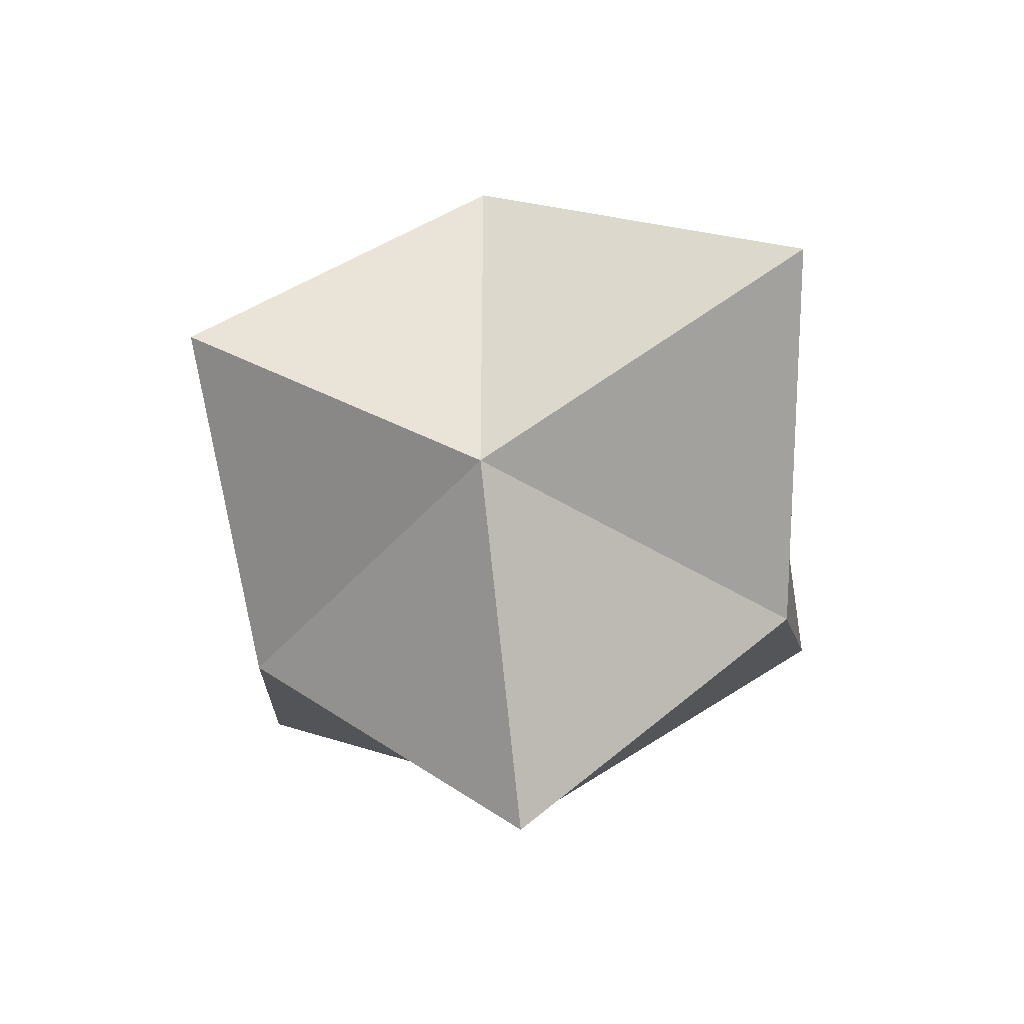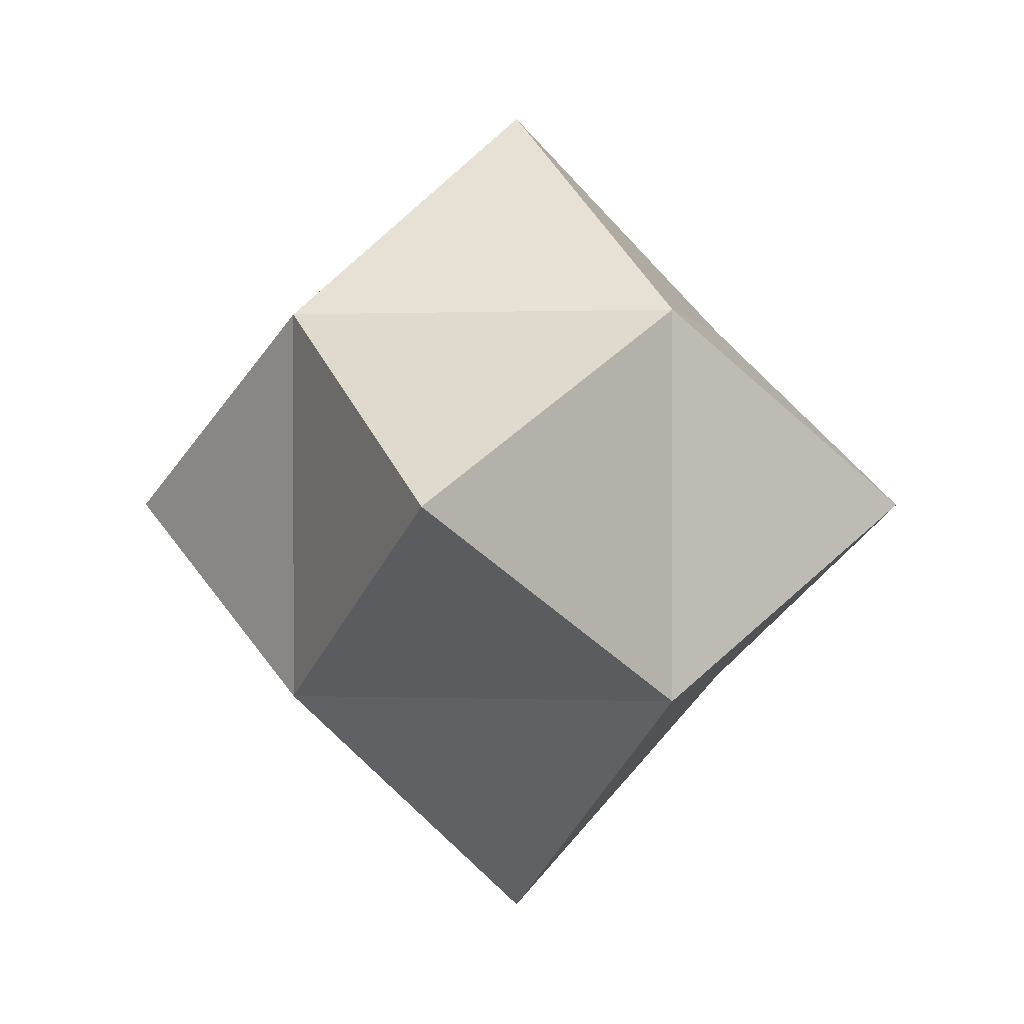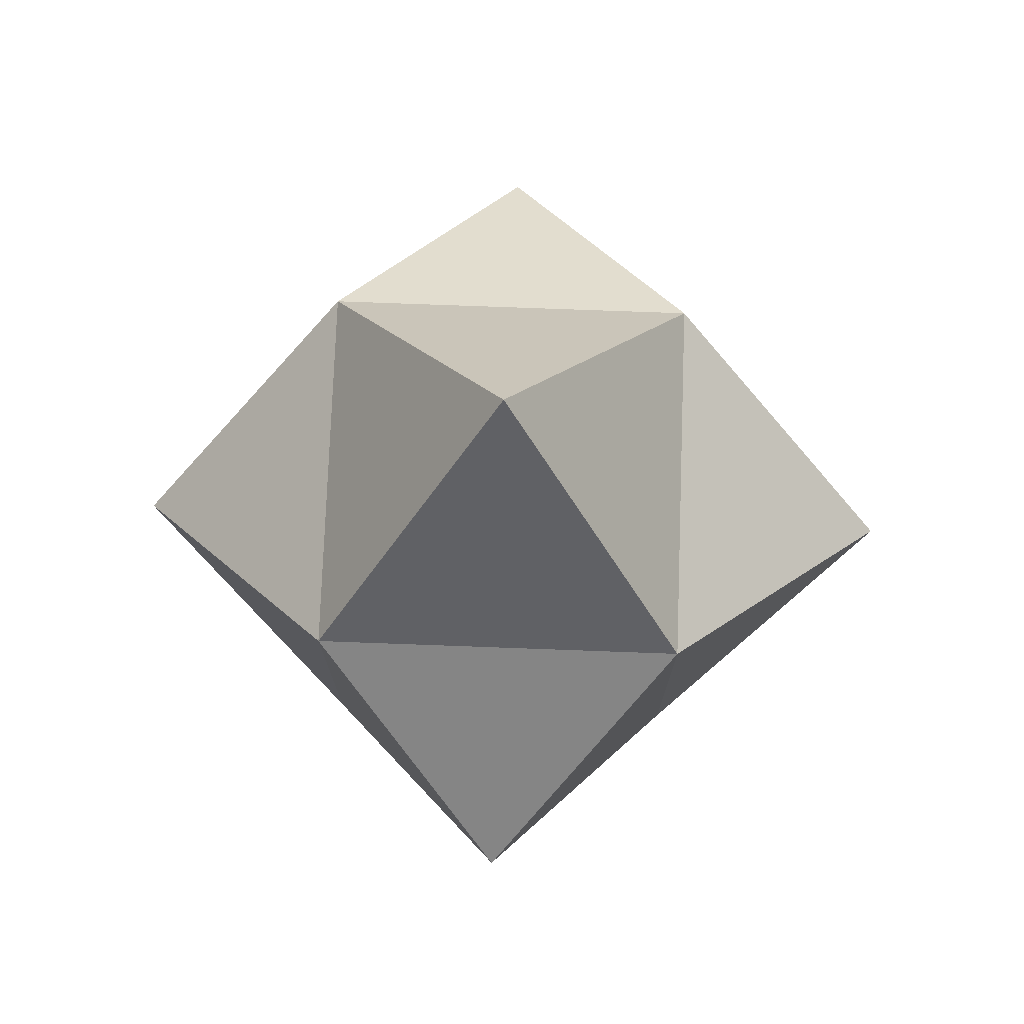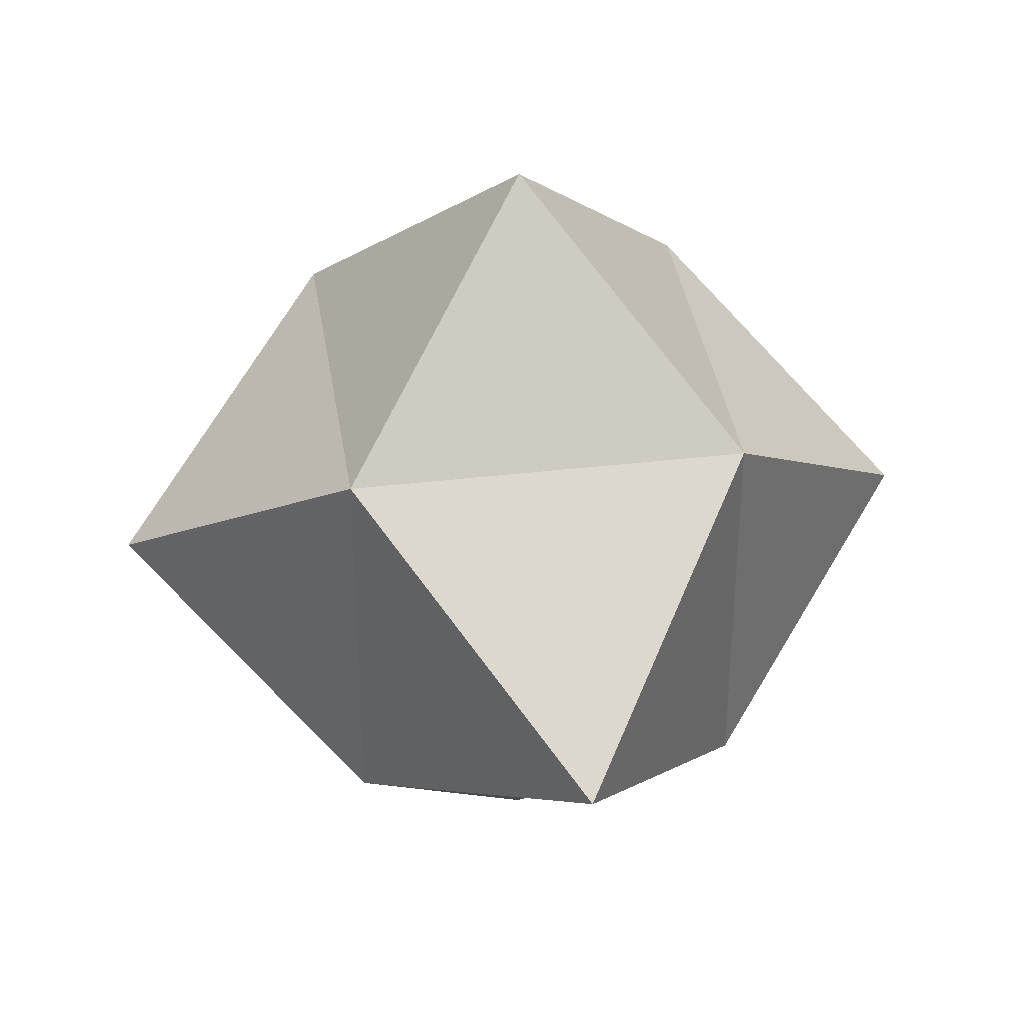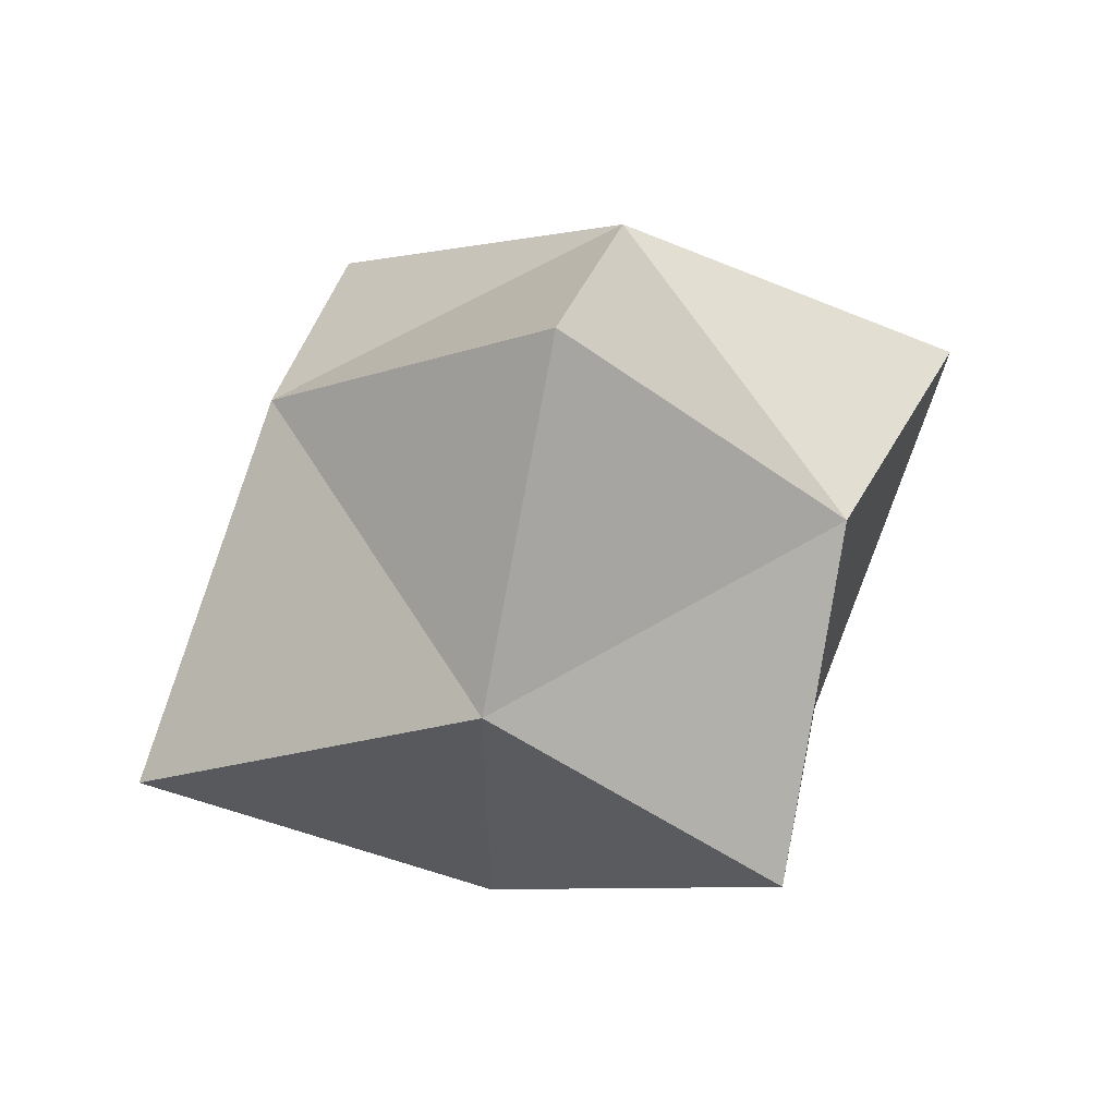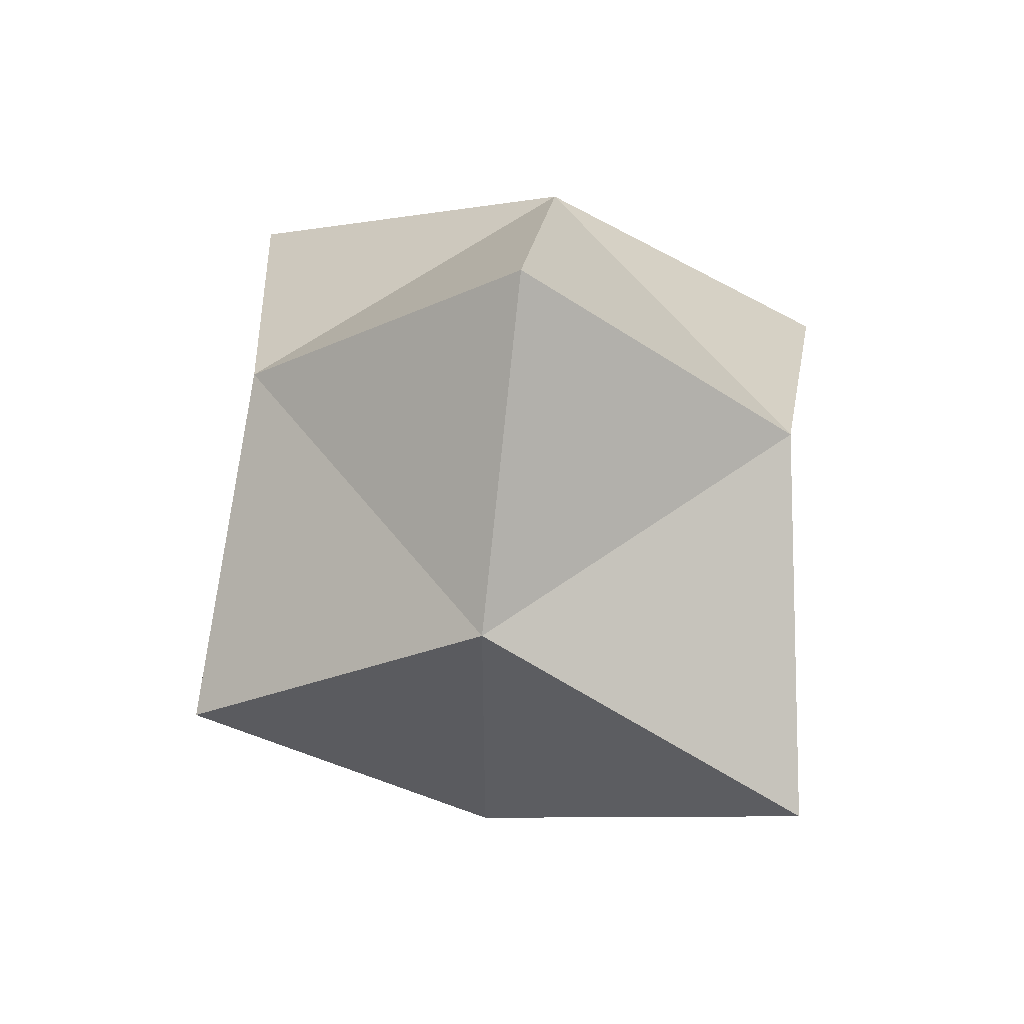
<metadata>
{"format":"obj","ext":"obj","renderer":"f3d","projection":"perspective","resolution":1024,"background":"white","views":[{"elev":-42.9,"azim":-36.9,"up":"+Z"},{"elev":0.4,"azim":10.9,"up":"+Z"},{"elev":75.5,"azim":92.1,"up":"+Y"},{"elev":37.6,"azim":-8.6,"up":"+Z"},{"elev":60.8,"azim":58.7,"up":"+Z"},{"elev":57.0,"azim":-37.2,"up":"+Z"}]}
</metadata>
<code>
o Cube
v 0.6399 0.7402 -0.6399
v 0.6399 -0.5396 -0.6399
v 0.6399 0.7402 0.6399
v 0.6399 -0.5396 0.6399
v -0.6399 0.7402 -0.6399
v -0.6399 -0.5396 -0.6399
v -0.6399 0.7402 0.6399
v -0.6399 -0.5396 0.6399
v 0 1.659 0
v 0 0.1003 -1.418
v 0 -1.419 0
v 0 0.1003 1.365
v 1.333 0.1003 0
v -1.374 0.1003 0
f 5 7 9
f 7 8 12
f 7 5 14
f 6 2 11
f 1 3 13
f 6 5 10
f 2 6 10
f 3 1 9
f 1 5 9
f 7 3 9
f 4 8 11
f 5 1 10
f 1 2 10
f 8 4 12
f 8 6 11
f 2 4 11
f 3 4 13
f 3 7 12
f 4 3 12
f 5 6 14
f 2 1 13
f 4 2 13
f 8 7 14
f 6 8 14

</code>
